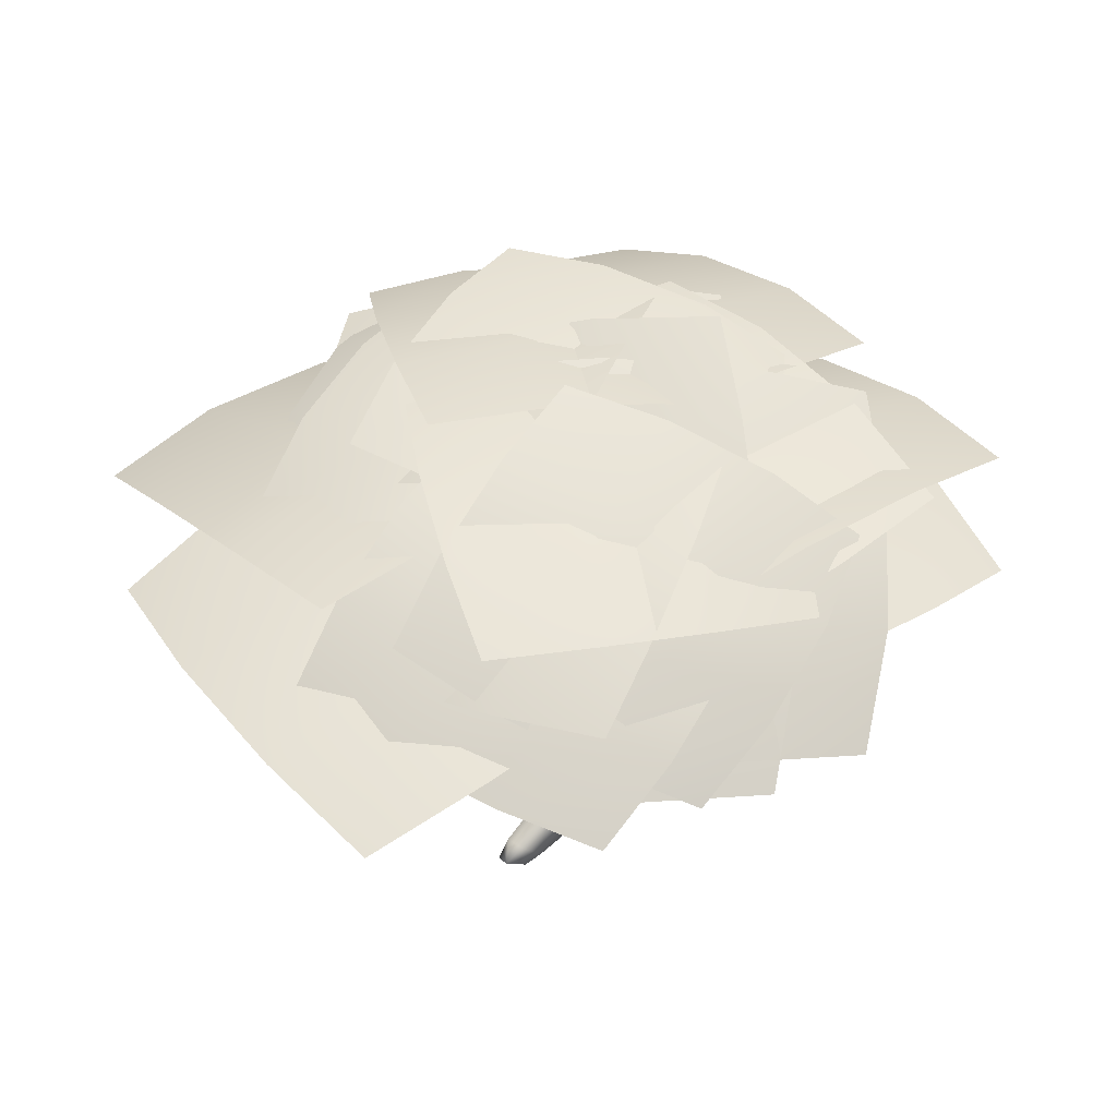
<metadata>
{"format":"obj","ext":"obj","renderer":"f3d","projection":"perspective","resolution":1024,"background":"white","views":[{"elev":46.8,"azim":-12.1,"up":"+Y"}]}
</metadata>
<code>
g default
v 0.4391 0.9159 2.156
v 0.08649 0.3164 2.63
v 0.4027 -1.028 3.638
v -0.07381 -2.564 3.406
v -0.2073 -3.708 3.316
v -0.8087 -4.583 4.332
v 1.051 -4.67 3.741
v 1.2 -3.566 3.386
v 1.379 -2.257 3.314
v 1.191 -0.8296 3.483
v 1.269 0.05087 2.905
v 1.584 1.336 1.881
v 2.584 1.187 0.3428
v 2.287 -0.09187 1.11
v 2.121 -1.125 1.245
v 2.413 -2.281 1.428
v 2.631 -3.627 1.502
v 3.166 -4.678 1.628
v 1.169 -4.545 -1.462
v 1.127 -3.403 -0.5666
v 1.147 -2.472 -0.2229
v 1.122 -1.197 0.257
v 1.412 0.005298 -0.2083
v 1.951 1.149 -0.735
v -0.08393 1.398 -0.8297
v -0.3225 0.1333 0.07853
v -0.502 -1.18 0.7307
v -0.6405 -2.362 0.3128
v -0.7849 -3.504 0.02077
v -0.7047 -4.638 -0.5772
v -1.552 -4.21 1.885
v -1.352 -3.249 2.015
v -1.039 -2.139 2.496
v -0.849 -0.7867 2.455
v -0.3548 0.7936 1.399
v -0.6544 1.613 0.606
v -1.378 -5.059 5.049
v -2.246 -5.515 5.552
v -2.735 -5.777 5.813
v -2.171 -6.1 5.716
v -1.713 -5.902 5.594
v -0.7016 -5.584 5.114
v -0.03261 -5.222 4.631
v -0.8775 -4.861 4.803
v 2.627 2.209 0.7267
v 1.685 2.005 1.569
v 1.307 2.205 -1.228
v -0.08292 2.335 -1.416
v -0.8443 2.522 -0.6281
v -0.5837 2.5 0.4596
v 0.9786 2.095 2.119
v 1.703 2.996 0.04024
v 1.059 2.803 0.81
v 0.4157 2.883 1.244
v -0.1863 2.935 0.7663
v 1.35 3.051 -0.9074
v 0.4095 3.497 -1.751
v -0.2884 3.387 -1.891
v -1.031 3.402 -1.527
v -1.169 3.618 -0.5794
v 0.7529 3.924 -0.7813
v 0.4603 3.916 -0.1997
v -0.1011 3.956 0.00676
v -0.8061 3.732 -0.04279
v 0.6952 3.746 -1.402
v -0.004158 4.278 -2.006
v -0.554 4.143 -2.192
v -1.337 4.258 -1.942
v -1.403 4.366 -1.095
v 0.1627 4.537 -1.345
v -0.003775 4.558 -0.7765
v -0.406 4.682 -0.5036
v -1.084 4.425 -0.5291
v 0.05932 4.492 -1.765
v -0.79 5.098 -1.996
v -0.903 5.096 -2.02
v -1.074 5.092 -1.932
v -1.094 5.12 -1.771
v -0.7156 5.135 -1.795
v -0.7934 5.172 -1.722
v -0.8745 5.168 -1.644
v -1.039 5.144 -1.644
v -0.7057 5.109 -1.881
v -2.868 -5.922 5.44
v -2.612 -6.151 5.494
v -1.385 -4.884 4.04
v -1.737 -5.197 4.512
v -2.542 -5.489 5.182
v -2.565 -5.829 5.149
v -1.845 -5.726 4.509
v -0.8539 -5.889 3.908
v -1.366 -5.982 4.697
v -2.173 -6.063 5.35
v -2.106 -4.447 1.534
v -2.675 -4.78 1.156
v -3.065 -5.077 0.6999
v -3.489 -5.315 0.2868
v -3.796 -5.481 -0.09279
v -3.641 -5.459 -0.2796
v -3.161 -5.393 0.03999
v -2.647 -5.1 0.3652
v -2.325 -4.73 0.4803
v -1.917 -4.288 0.6294
v -1.742 -4.517 0.0534
v -2.041 -5.04 0.03109
v -2.372 -5.398 0.1682
v -2.822 -5.593 0.1168
v -3.369 -5.801 -0.1419
v -1.666 -4.085 0.6144
v -1.311 -4.316 2.974
v -1.706 -4.865 2.418
v -1.448 -5.417 3.657
v -2.496 -5.051 1.643
v -2.908 -5.25 1.134
v -3.428 -5.51 0.5873
v -3.801 -5.695 0.1372
v -3.633 -5.895 0.1353
v -3.142 -5.79 0.5595
v -2.662 -5.679 1.068
v -2.138 -5.72 1.576
v -2.073 -5.893 0.8997
v -2.527 -5.793 0.5796
v -3.086 -5.869 0.2496
v -3.523 -5.887 -0.0269
v -2.169 -5.012 1.959
v -3.884 -5.638 -0.2394
v -3.821 -5.769 -0.07314
v -3.671 -5.808 -0.1543
v -3.778 -5.655 -0.3153
v 1.255 -5.046 -2.042
v 1.424 -5.487 -2.531
v 1.642 -5.844 -3.033
v 2.066 -6.227 -3.342
v 2.056 -6.495 -3.28
v 1.73 -6.622 -3.292
v 1.565 -6.264 -3.369
v 1.459 -6.043 -3.279
v 1.17 -5.866 -2.836
v 0.8347 -5.547 -2.29
v 0.6173 -4.943 -1.824
v 0.2912 -5.288 -1.749
v 0.3376 -5.727 -1.855
v 0.713 -6.009 -2.095
v 1.078 -6.181 -2.651
v 1.371 -6.493 -3.075
v 1.817 -5.1 -1.636
v 1.867 -5.475 -2.218
v 1.944 -5.851 -2.726
v 2.064 -6.206 -3.037
v 2 -6.46 -3.004
v 1.76 -6.592 -3.068
v 1.605 -6.472 -2.575
v 1.928 -6.374 -2.639
v 2.049 -6.177 -2.666
v 2.002 -5.974 -2.341
v 1.99 -5.728 -1.852
v 2.056 -5.465 -1.417
v 1.835 -6.315 -2.271
v 1.811 -6.072 -1.723
v 1.897 -5.833 -1.247
v 1.598 -6.118 -1.014
v 1.522 -6.26 -1.601
v 1.516 -6.406 -2.254
v 1.522 -6.576 -2.993
v 1.337 -6.479 -2.606
v 1.178 -6.407 -2.263
v 1.03 -6.288 -1.649
v 1.061 -6.219 -1.041
v 0.4511 -6.041 -1.369
v 0.209 -4.577 -1.051
v 2.463 -4.704 0.1762
v 3.208 -5.027 0.7598
v 2.138 -4.595 -0.6977
v 3.635 -5.21 1.567
v 4.229 -5.599 1.779
v 4.745 -5.944 2.108
v 5.302 -6.318 2.307
v 5.364 -6.534 2.384
v 5.239 -6.666 2.55
v 5.117 -6.345 2.524
v 4.566 -5.98 2.311
v 4.084 -5.589 2.095
v 3.434 -5.252 1.943
v 3.313 -5.566 2.371
v 3.889 -5.896 2.298
v 4.473 -6.207 2.426
v 4.894 -6.478 2.624
v 4.967 -6.648 2.633
v 4.409 -6.434 2.313
v 3.832 -6.174 2.116
v 3.235 -5.893 2.366
v 2.982 -6.031 1.485
v 3.736 -6.247 1.681
v 4.393 -6.457 1.918
v 5.08 -6.671 2.41
v 5.211 -6.548 2.193
v 4.55 -6.306 1.665
v 3.979 -6.116 1.307
v 3.497 -5.987 0.997
v 3.795 -5.636 1.168
v 4.188 -5.806 1.522
v 4.788 -6.112 1.857
v 5.333 -6.424 2.21
v 2.25 -4.711 2.685
v 1.661 -4.933 3.288
v 2.922 -4.794 2.144
v 3.026 -5.64 0.6101
v 2.538 -5.274 0.05115
v 2.264 -5.29 -0.6919
v 0.3252 -5.861 3.648
v 0.8435 -5.352 3.978
v 2.702 -5.273 2.531
v 2.216 -5.237 2.585
v 1.68 -5.389 3.028
v 0.8802 -5.811 3.051
v -0.8793 -5.181 -0.4274
v -0.07175 -5.699 -1.021
v -0.1175 -5.165 -1.247
v -1.474 -4.811 3.439
v -1.541 -5.223 2.955
v -1.87 -5.384 2.034
v -1.557 -5.371 2.427
v 2.682 -6.003 0.8519
v 2.206 -5.787 0.1748
v 2.017 -5.773 -0.5543
v 1.622 -5.776 2.63
v 2.261 -5.756 2.501
v 2.729 -5.806 2.422
v -1.604 -5.732 1.884
v -1.257 -5.683 2.374
v -1.237 -5.637 2.981
v 0.2227 -5.983 -0.8172
v -0.7786 -5.716 -0.05872
v -1.721 -5.579 0.1642
v 1.572 -6.111 -0.3278
v 1.751 -6.057 0.4065
v 2.064 -6.078 1.168
v 2.384 -6.007 1.68
v 1.945 -6.022 1.852
v 1.373 -6.058 2.083
v 0.5358 -6.073 2.42
v 0.07336 -5.97 3.087
v -0.6887 -5.926 3.085
v -0.5151 -5.999 2.351
v 0.8552 -6.194 -0.3302
v -1.342 -6.005 1.029
v 0.3861 -6.183 0.4007
v -0.4199 -6.156 1.393
v 0.9536 -6.199 1.352
v 4.564 1.055 -11.46
v 6.405 2.429 -9.045
v 8.1 3.496 -5.867
v 9.291 4.03 -2.593
v 1.228 1.691 -10.57
v 2.872 3.291 -7.691
v 4.567 4.358 -4.514
v 6.313 4.892 -1.035
v -2.254 2.02 -8.913
v -0.6098 3.62 -6.037
v 1.085 4.687 -2.859
v 2.831 5.22 0.6201
v -5.146 1.972 -6.841
v -4.041 3.416 -4.081
v -2.346 4.482 -0.9029
v -0.4185 4.947 2.022
v 5.95 3.876 -5.575
v 5.437 4.177 -2.077
v 4.533 3.923 1.681
v 3.428 3.17 4.906
v 2.611 4.06 -6.779
v 1.592 4.379 -2.978
v 0.6873 4.125 0.7803
v -0.1023 3.3 4.495
v -1.12 3.691 -7.723
v -2.139 4.009 -3.921
v -3.043 3.755 -0.1633
v -3.833 2.93 3.552
v -4.454 2.845 -8.206
v -5.755 3.067 -4.908
v -6.659 2.814 -1.15
v -6.976 2.139 2.274
v -3.098 2.693 -8.595
v -0.868 3.883 -7.709
v 1.61 4.826 -6.236
v 3.812 5.322 -4.489
v -5.042 3.118 -6.535
v -2.758 4.489 -5.239
v -0.2803 5.432 -3.767
v 2.391 5.946 -2.118
v -6.739 3.296 -3.888
v -4.455 4.667 -2.593
v -1.977 5.61 -1.121
v 0.695 6.124 0.5286
v -7.829 3.189 -1.215
v -5.957 4.416 0.2303
v -3.479 5.359 1.703
v -0.9185 5.818 2.891
v 4.803 2.816 -7.691
v 5.33 3.9 -5.257
v 5.459 4.743 -2.321
v 5.164 5.165 0.4972
v 2.087 3.421 -8.247
v 2.313 4.695 -5.542
v 2.442 5.538 -2.606
v 2.475 5.948 0.5613
v -1.026 3.784 -8.301
v -0.8004 5.058 -5.596
v -0.6711 5.901 -2.66
v -0.6383 6.311 0.5072
v -3.879 3.829 -7.841
v -4.01 4.99 -5.419
v -3.881 5.832 -2.483
v -3.519 6.178 0.3465
v 6.884 4.676 -1.72
v 5.36 4.997 0.6971
v 3.342 4.933 3.118
v 1.257 4.496 5.03
v 4.96 5.256 -3.729
v 2.972 5.66 -1.261
v 0.954 5.595 1.159
v -1.094 5.063 3.532
v 2.543 5.451 -5.736
v 0.5543 5.854 -3.267
v -1.464 5.79 -0.8469
v -3.511 5.257 1.526
v 0.142 5.218 -7.315
v -1.893 5.581 -5.321
v -3.911 5.516 -2.901
v -5.486 5.038 -0.5645
v 4.302 5.029 -1.01
v 2.677 5.306 1.351
v 0.6472 5.144 3.753
v -1.358 4.579 5.69
v 2.321 5.254 -3.093
v 0.2185 5.56 -0.6943
v -1.811 5.399 1.708
v -3.768 4.77 4.115
v -0.06439 5.041 -5.134
v -2.167 5.347 -2.735
v -4.196 5.186 -0.3328
v -6.153 4.557 2.074
v -2.35 4.435 -6.702
v -4.479 4.667 -4.772
v -6.509 4.506 -2.37
v -8.009 3.985 -0.001892
v 4.564 1.055 -11.46
v 6.405 2.429 -9.045
v 8.1 3.496 -5.867
v 9.291 4.03 -2.593
v 1.228 1.691 -10.57
v 2.872 3.291 -7.691
v 4.567 4.358 -4.514
v 6.313 4.892 -1.035
v -2.254 2.02 -8.913
v -0.6098 3.62 -6.037
v 1.085 4.687 -2.859
v 2.831 5.22 0.6201
v -5.146 1.972 -6.841
v -4.041 3.416 -4.081
v -2.346 4.482 -0.9029
v -0.4185 4.947 2.022
v 6.904 0.7222 -6.61
v 8.744 2.097 -4.2
v 10.44 3.163 -1.022
v 11.63 3.697 2.252
v 3.567 1.358 -5.723
v 5.211 2.958 -2.846
v 6.907 4.025 0.3316
v 8.652 4.559 3.811
v 0.08534 1.687 -4.068
v 1.73 3.287 -1.191
v 3.425 4.354 1.986
v 5.171 4.888 5.465
v -2.806 1.639 -1.995
v -1.701 3.083 0.7645
v -0.006294 4.15 3.942
v 1.921 4.614 6.867
v -2.053 0.8622 -8.65
v -0.2122 2.237 -6.24
v 1.483 3.303 -3.062
v 2.675 3.837 0.2118
v -5.389 1.499 -7.763
v -3.745 3.098 -4.886
v -2.05 4.165 -1.709
v -0.3038 4.699 1.77
v -8.871 1.827 -6.108
v -7.227 3.427 -3.232
v -5.532 4.494 -0.05379
v -3.786 5.028 3.425
v -11.76 1.779 -4.035
v -10.66 3.223 -1.276
v -8.963 4.29 1.902
v -7.035 4.754 4.827
v 7.092 1.113 -6.349
v 9.124 1.28 -3.436
v 10.8 1.023 0.04694
v 11.76 0.3961 3.365
v 4.111 2.278 -5.214
v 5.999 2.578 -1.758
v 7.674 2.321 1.725
v 9.136 1.507 5.236
v 0.7729 3.019 -3.509
v 2.661 3.319 -0.05241
v 4.335 3.062 3.431
v 5.797 2.248 6.941
v -2.218 3.18 -1.593
v -0.8905 3.503 1.68
v 0.7843 3.246 5.163
v 2.453 2.463 8.122
v -4.821 3.452 -4.736
v -1.963 4.925 -4.023
v 1.508 5.975 -3.025
v 4.856 6.38 -1.954
v -5.86 2.797 -1.451
v -2.73 4.339 -0.2209
v 0.7401 5.388 0.7769
v 4.55 5.946 1.542
v -6.288 1.718 2.118
v -3.158 3.26 3.349
v 0.3126 4.309 4.346
v 4.123 4.867 5.112
v -6.013 0.4432 5.218
v -3.245 1.688 6.686
v 0.2251 2.738 7.683
v 3.664 3.371 8.001
v 4.564 4.257 -6.056
v 6.405 4.718 -3.075
v 8.1 4.655 0.4149
v 9.291 4.081 3.677
v 1.228 4.544 -4.882
v 2.872 5.058 -1.348
v 4.567 4.995 2.142
v 6.313 4.355 5.588
v -2.254 4.307 -3.198
v -0.6098 4.821 0.3355
v 1.085 4.758 3.825
v 2.831 4.118 7.271
v -5.146 3.597 -1.361
v -4.041 4.007 1.975
v -2.346 3.944 5.465
v -0.4185 3.421 8.371
v 8.51 4.663 -0.03492
v 8.137 3.858 3.332
v 7.248 2.523 6.648
v 6.032 0.9392 9.214
v 5.25 5.594 -0.7003
v 4.388 4.764 2.997
v 3.499 3.429 6.313
v 2.584 1.588 9.249
v 1.475 5.995 -1.416
v 0.6125 5.165 2.281
v -0.2761 3.83 5.598
v -1.191 1.989 8.534
v -2.018 5.781 -2.03
v -3.189 5.06 1.185
v -4.078 3.725 4.502
v -4.496 2.057 7.219
v 5.95 4.903 0.9025
v 5.437 4.047 4.228
v 4.533 2.61 7.46
v 3.428 0.8932 9.917
v 2.611 5.456 -0.0724
v 1.592 4.519 3.536
v 0.6873 3.081 6.769
v -0.1023 1.143 9.625
v -1.12 5.427 -1.14
v -2.139 4.49 2.469
v -3.043 3.052 5.701
v -3.833 1.114 8.557
v -4.454 4.822 -2.075
v -5.755 3.961 1.025
v -6.659 2.523 4.257
v -6.976 0.8124 6.94
v -3.098 4.81 -2.514
v -0.868 5.596 -1.013
v 1.61 5.971 0.8684
v 3.812 5.855 2.734
v -5.042 4.53 -0.4088
v -2.758 5.347 1.567
v -0.2803 5.721 3.448
v 2.391 5.653 5.237
v -6.739 3.838 2.078
v -4.455 4.655 4.053
v -1.977 5.029 5.935
v 0.695 4.961 7.723
v -7.829 2.881 4.42
v -5.957 3.52 6.446
v -3.479 3.895 8.328
v -0.9185 3.925 9.668
v 4.803 4.63 -1.627
v 5.33 4.822 1.203
v 5.459 4.635 4.343
v 5.164 4.108 7.128
v 2.087 5.354 -1.771
v 2.313 5.63 1.416
v 2.442 5.443 4.555
v 2.475 4.792 7.648
v -1.026 5.698 -1.605
v -0.8004 5.974 1.581
v -0.6711 5.787 4.721
v -0.6383 5.136 7.814
v -3.879 5.59 -1.165
v -4.01 5.855 1.701
v -3.881 5.667 4.84
v -3.519 5.068 7.591
v 6.884 4.382 4.844
v 5.36 3.893 7.209
v 3.342 3.055 9.349
v 1.257 2.046 10.81
v 4.96 5.551 3.378
v 2.972 5.12 5.838
v 0.954 4.282 7.978
v -1.094 3.039 9.799
v 2.543 6.372 1.688
v 0.5543 5.94 4.148
v -1.464 5.103 6.288
v -3.511 3.86 8.108
v 0.142 6.671 0.1295
v -1.893 6.355 2.138
v -3.911 5.518 4.278
v -5.486 4.336 6.098
v 4.302 4.471 5.691
v 2.677 3.96 7.979
v 0.6472 3.041 10.05
v -1.358 1.909 11.46
v 2.321 5.344 3.95
v 0.2185 4.847 6.289
v -1.811 3.928 8.356
v -3.768 2.588 10.15
v -0.06439 5.809 1.988
v -2.167 5.312 4.327
v -4.196 4.394 6.393
v -6.153 3.054 8.188
v -2.35 5.769 0.2183
v -4.479 5.356 2.092
v -6.509 4.438 4.159
v -8.009 3.207 5.982
v 4.564 4.257 -6.056
v 6.405 4.718 -3.075
v 8.1 4.655 0.4149
v 9.291 4.081 3.677
v 1.228 4.544 -4.882
v 2.872 5.058 -1.348
v 4.567 4.995 2.142
v 6.313 4.355 5.588
v -2.254 4.307 -3.198
v -0.6098 4.821 0.3355
v 1.085 4.758 3.825
v 2.831 4.118 7.271
v -5.146 3.597 -1.361
v -4.041 4.007 1.975
v -2.346 3.944 5.465
v -0.4185 3.421 8.371
v -2.053 3.181 -3.645
v -0.2122 3.642 -0.6644
v 1.483 3.579 2.825
v 2.675 3.005 6.087
v -5.389 3.468 -2.471
v -3.745 3.981 1.063
v -2.05 3.918 4.553
v -0.3038 3.279 7.999
v -8.871 3.231 -0.7875
v -7.227 3.744 2.746
v -5.532 3.682 6.236
v -3.786 3.042 9.682
v -11.76 2.52 1.049
v -10.66 2.931 4.386
v -8.963 2.868 7.876
v -7.035 2.345 10.78
g tree_2_r
f 34 33 4 3
f 35 34 3 2
f 10 11 2 3
f 9 10 3 4
f 10 9 16 15
f 11 10 15 14
f 22 23 14 15
f 27 26 23 22
f 34 35 26 27
f 28 27 22 21
f 33 34 27 28
f 21 22 15 16
f 12 11 14 13
f 25 26 35 36
f 13 14 23 24
f 24 23 26 25
f 12 13 45 46
f 1 12 46 51
f 1 2 11 12
f 36 35 2 1
f 49 48 25
f 50 49 25 36
f 54 51 46 53
f 57 47 48 58
f 58 48 49 59
f 59 49 50 60
f 63 54 53 62
f 60 50 55 64
f 64 55 54 63
f 66 57 58 67
f 67 58 59 68
f 68 59 60 69
f 71 62 61 70
f 72 63 62 71
f 69 60 64 73
f 73 64 63 72
f 74 65 57 66
f 70 61 65 74
f 77 68 69 78
f 82 73 72 81
f 78 69 73 82
f 81 72 71 80
f 80 71 70 79
f 79 70 74 83
f 83 74 66 75
f 75 66 67 76
f 76 67 68 77
f 52 53 46 45
f 24 25 48 47
f 47 57 65 56
f 61 62 53 52
f 52 56 65 61
f 93 92 42 41
f 93 41 40 85
f 41 42 37 38
f 85 40 39 84
f 89 93 85 84
f 89 90 92 93
f 40 41 38 39
f 39 38 88
f 88 89 84 39
f 88 87 90 89
f 38 37 87 88
f 29 109 31 32
f 32 33 28 29
f 5 4 33 32
f 86 87 37 44
f 86 44 6
f 122 123 107 106
f 119 118 123 122
f 96 95 102 101
f 97 96 101 100
f 118 119 114 115
f 96 97 115 114
f 95 96 114 113
f 103 102 95 94
f 94 31 109 103
f 98 97 100 99
f 129 126 98 99
f 116 115 97 98
f 118 115 116 117
f 117 116 127
f 116 98 126 127
f 124 123 118 117
f 128 127 126 129
f 99 100 107 108
f 108 107 123 124
f 128 129 99 108
f 108 124 128
f 124 117 127 128
f 134 133 149 150
f 132 133 136 137
f 148 149 133 132
f 132 137 138
f 131 132 138 139
f 147 148 132 131
f 150 149 154 153
f 158 153 154 155
f 155 154 149 148
f 148 147 156 155
f 155 156 159 158
f 136 133 134 135
f 135 134 150 151
f 145 137 136
f 145 136 135
f 145 135 164
f 164 135 151
f 152 151 150 153
f 144 145 164 165
f 165 164 151 152
f 138 137 145 144
f 163 152 153 158
f 166 165 152 163
f 144 165 166
f 162 163 158 159
f 139 138 144 143
f 143 144 166 167
f 167 166 163 162
f 169 143 167
f 146 147 131 130
f 130 131 139 140
f 170 140 141
f 170 20 19
f 140 170 19
f 19 130 140
f 196 203 177 178
f 180 179 178 177
f 176 177 203 202
f 181 180 177 176
f 175 176 202 201
f 182 181 176 175
f 181 182 185 186
f 186 187 180 181
f 186 185 190 189
f 188 187 186 189
f 179 180 187 188
f 195 179 188
f 195 196 178 179
f 189 190 193 194
f 194 193 198 197
f 197 196 195 194
f 194 195 188 189
f 202 203 196 197
f 197 198 201 202
f 29 28 21 20
f 5 6 7 8
f 8 9 4 5
f 17 16 9 8
f 20 21 16 17
f 183 182 175 174
f 206 18 17
f 172 18 174 200
f 174 175 201 200
f 146 130 19
f 173 19 20
f 200 201 198 199
f 17 18 172 171
f 20 17 171 173
f 146 19 173
f 157 156 147 146
f 43 7 6 44
f 43 44 37 42
f 205 7 43 211
f 8 7 205 204
f 17 8 204 206
f 183 174 18 206
f 185 182 183 184
f 142 141 140 139
f 139 143 142
f 104 103 109 30
f 30 29 20 170
f 109 29 30
f 30 170 141 218
f 141 142 217 218
f 110 6 5 32
f 219 86 6 110
f 32 31 110
f 113 114 119 120
f 94 95 113 125
f 110 31 94 111
f 111 94 125
f 172 200 199 207
f 171 172 207 208
f 160 159 156 157
f 173 171 208 209
f 157 146 173 209
f 205 211 215 214
f 204 205 214 213
f 206 204 213 212
f 184 183 206 212
f 191 190 185 184
f 125 113 120 221
f 111 125 221 222
f 219 110 111 220
f 220 111 222
f 112 90 87 86
f 112 86 219 220
f 169 142 143
f 30 218 217 216
f 102 103 104 105
f 105 104 30 216
f 101 102 105 106
f 106 107 100 101
f 162 159 160 161
f 225 160 157 209
f 224 225 209 208
f 223 224 208 207
f 193 190 191 192
f 199 198 193 192
f 223 207 199 192
f 191 184 212 228
f 238 192 191 228
f 227 228 212 213
f 226 227 213 214
f 226 214 215
f 215 211 210
f 92 90 112 91
f 43 42 92 91
f 210 211 43 91
f 112 220 231
f 243 242 210 91
f 243 91 112 231
f 230 231 220 222
f 121 122 106 234
f 106 105 234
f 168 167 162 161
f 169 167 168
f 235 161 160 225
f 217 142 169 232
f 245 168 161 235
f 233 234 105 216
f 121 120 119 122
f 221 120 229
f 236 235 225 224
f 232 169 168 245
f 216 217 232 233
f 233 232 245 247
f 121 234 233 246
f 229 230 222 221
f 229 120 121 246
f 244 243 231 230
f 229 246 248
f 237 238 239
f 239 238 228 227
f 237 236 224 223
f 223 192 238 237
f 244 230 229 248
f 240 239 227 226
f 241 240 226 215
f 241 242 243 244
f 215 210 242 241
f 249 237 239 240
f 245 235 236 247
f 247 236 237 249
f 248 246 233 247
f 249 248 247
f 241 244 248 249
f 249 240 241
f 56 52 45 13
f 47 56 13 24
f 54 55 1 51
f 55 50 36 1
f 250 251 255 254
f 251 252 256 255
f 252 253 257 256
f 254 255 259 258
f 255 256 260 259
f 256 257 261 260
f 258 259 263 262
f 259 260 264 263
f 260 261 265 264
f 266 267 271 270
f 267 268 272 271
f 268 269 273 272
f 270 271 275 274
f 271 272 276 275
f 272 273 277 276
f 274 275 279 278
f 275 276 280 279
f 276 277 281 280
f 282 283 287 286
f 283 284 288 287
f 284 285 289 288
f 286 287 291 290
f 287 288 292 291
f 288 289 293 292
f 290 291 295 294
f 291 292 296 295
f 292 293 297 296
f 298 299 303 302
f 299 300 304 303
f 300 301 305 304
f 302 303 307 306
f 303 304 308 307
f 304 305 309 308
f 306 307 311 310
f 307 308 312 311
f 308 309 313 312
f 314 315 319 318
f 315 316 320 319
f 316 317 321 320
f 318 319 323 322
f 319 320 324 323
f 320 321 325 324
f 322 323 327 326
f 323 324 328 327
f 324 325 329 328
f 330 331 335 334
f 331 332 336 335
f 332 333 337 336
f 334 335 339 338
f 335 336 340 339
f 336 337 341 340
f 338 339 343 342
f 339 340 344 343
f 340 341 345 344
f 346 347 351 350
f 347 348 352 351
f 348 349 353 352
f 350 351 355 354
f 351 352 356 355
f 352 353 357 356
f 354 355 359 358
f 355 356 360 359
f 356 357 361 360
f 362 363 367 366
f 363 364 368 367
f 364 365 369 368
f 366 367 371 370
f 367 368 372 371
f 368 369 373 372
f 370 371 375 374
f 371 372 376 375
f 372 373 377 376
f 378 379 383 382
f 379 380 384 383
f 380 381 385 384
f 382 383 387 386
f 383 384 388 387
f 384 385 389 388
f 386 387 391 390
f 387 388 392 391
f 388 389 393 392
f 394 395 399 398
f 395 396 400 399
f 396 397 401 400
f 398 399 403 402
f 399 400 404 403
f 400 401 405 404
f 402 403 407 406
f 403 404 408 407
f 404 405 409 408
f 410 411 415 414
f 411 412 416 415
f 412 413 417 416
f 414 415 419 418
f 415 416 420 419
f 416 417 421 420
f 418 419 423 422
f 419 420 424 423
f 420 421 425 424
f 426 427 431 430
f 427 428 432 431
f 428 429 433 432
f 430 431 435 434
f 431 432 436 435
f 432 433 437 436
f 434 435 439 438
f 435 436 440 439
f 436 437 441 440
f 442 443 447 446
f 443 444 448 447
f 444 445 449 448
f 446 447 451 450
f 447 448 452 451
f 448 449 453 452
f 450 451 455 454
f 451 452 456 455
f 452 453 457 456
f 458 459 463 462
f 459 460 464 463
f 460 461 465 464
f 462 463 467 466
f 463 464 468 467
f 464 465 469 468
f 466 467 471 470
f 467 468 472 471
f 468 469 473 472
f 474 475 479 478
f 475 476 480 479
f 476 477 481 480
f 478 479 483 482
f 479 480 484 483
f 480 481 485 484
f 482 483 487 486
f 483 484 488 487
f 484 485 489 488
f 490 491 495 494
f 491 492 496 495
f 492 493 497 496
f 494 495 499 498
f 495 496 500 499
f 496 497 501 500
f 498 499 503 502
f 499 500 504 503
f 500 501 505 504
f 506 507 511 510
f 507 508 512 511
f 508 509 513 512
f 510 511 515 514
f 511 512 516 515
f 512 513 517 516
f 514 515 519 518
f 515 516 520 519
f 516 517 521 520
f 522 523 527 526
f 523 524 528 527
f 524 525 529 528
f 526 527 531 530
f 527 528 532 531
f 528 529 533 532
f 530 531 535 534
f 531 532 536 535
f 532 533 537 536
f 538 539 543 542
f 539 540 544 543
f 540 541 545 544
f 542 543 547 546
f 543 544 548 547
f 544 545 549 548
f 546 547 551 550
f 547 548 552 551
f 548 549 553 552
f 554 555 559 558
f 555 556 560 559
f 556 557 561 560
f 558 559 563 562
f 559 560 564 563
f 560 561 565 564
f 562 563 567 566
f 563 564 568 567
f 564 565 569 568

</code>
